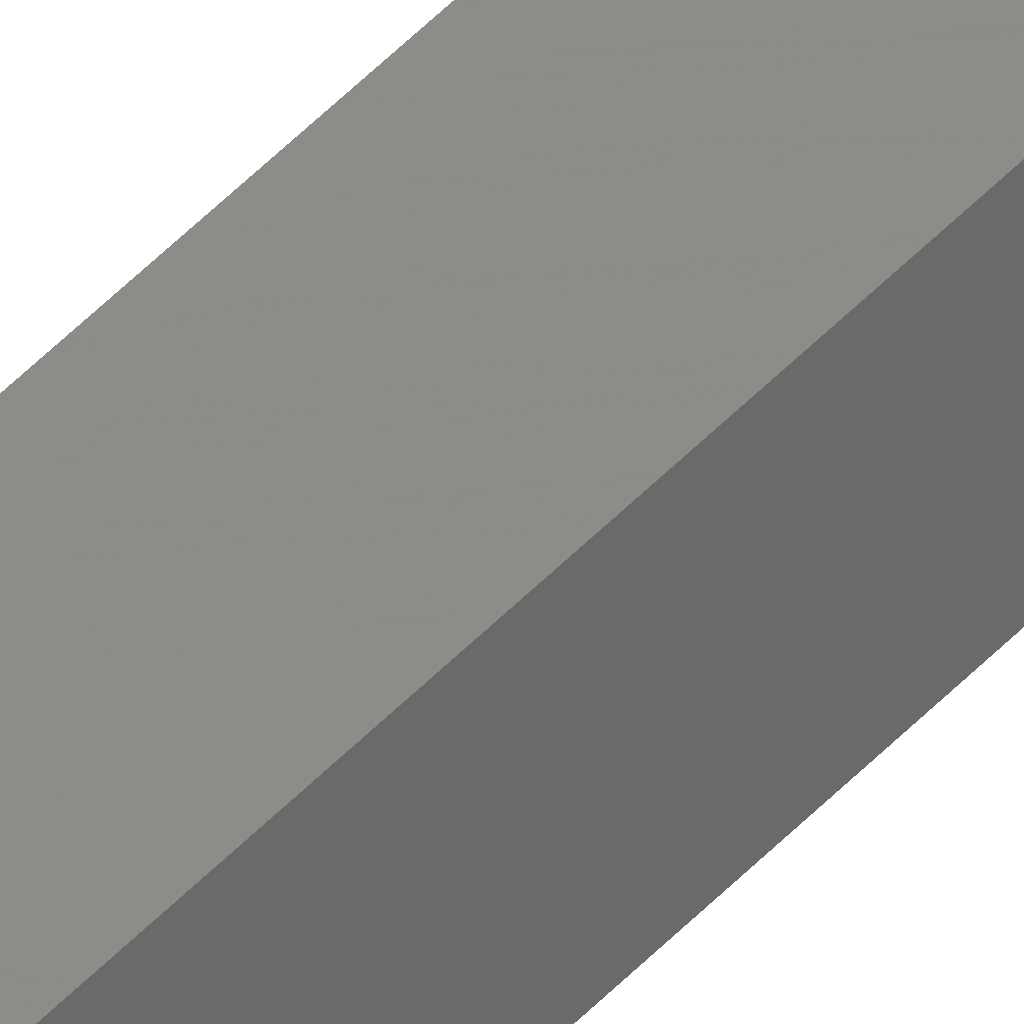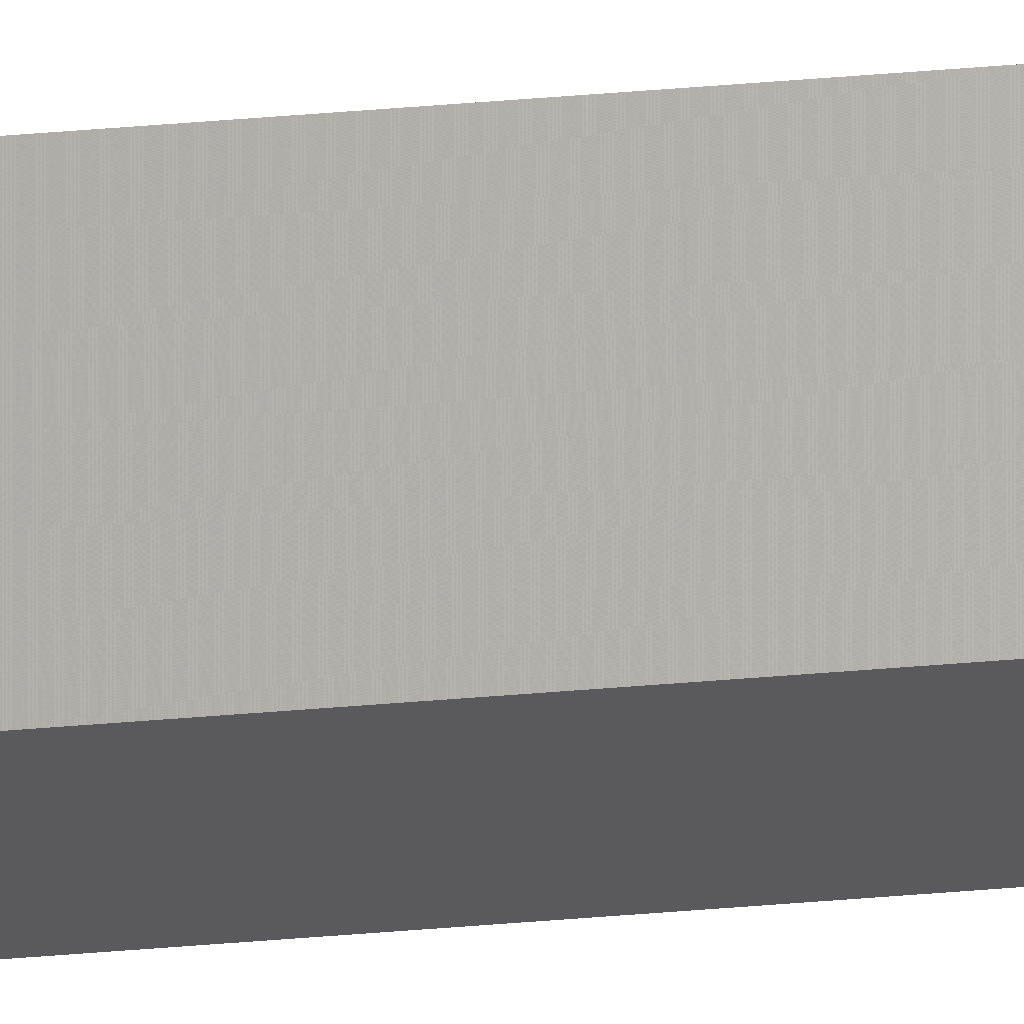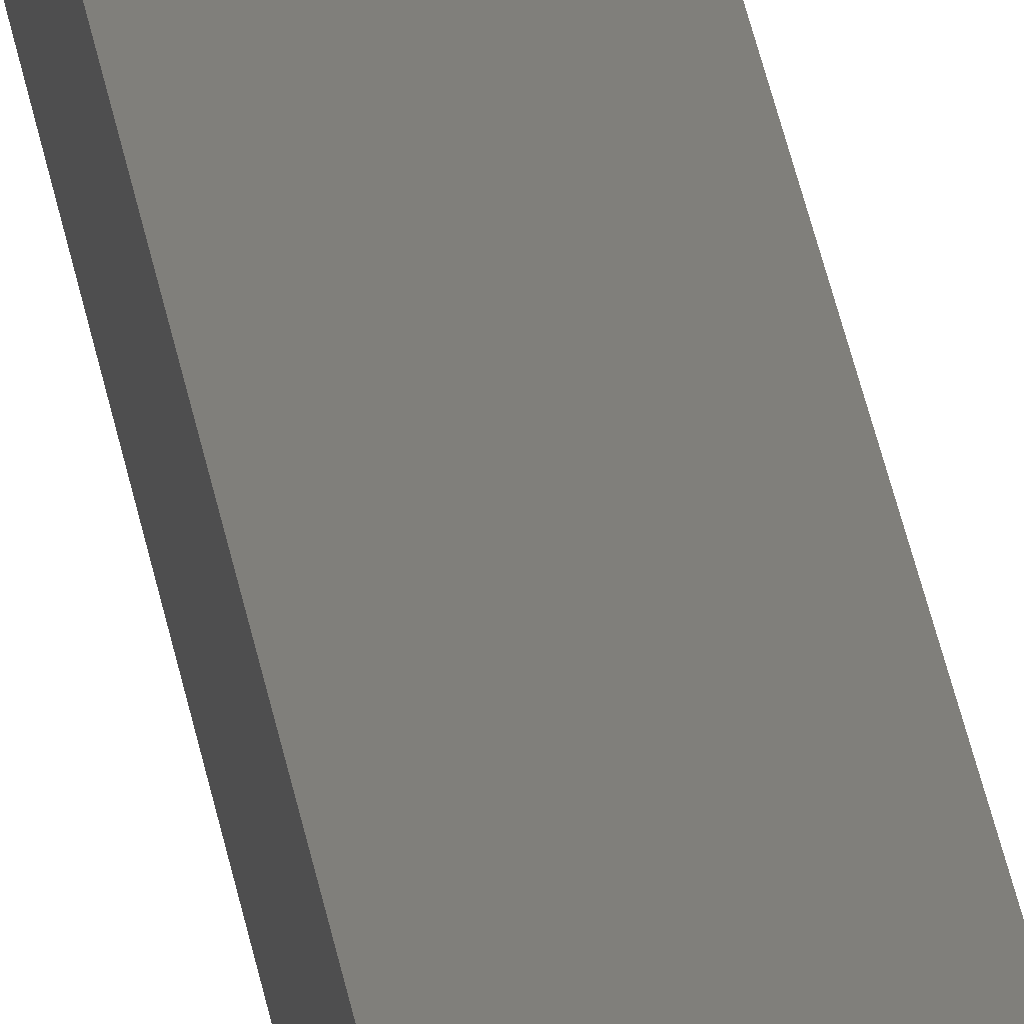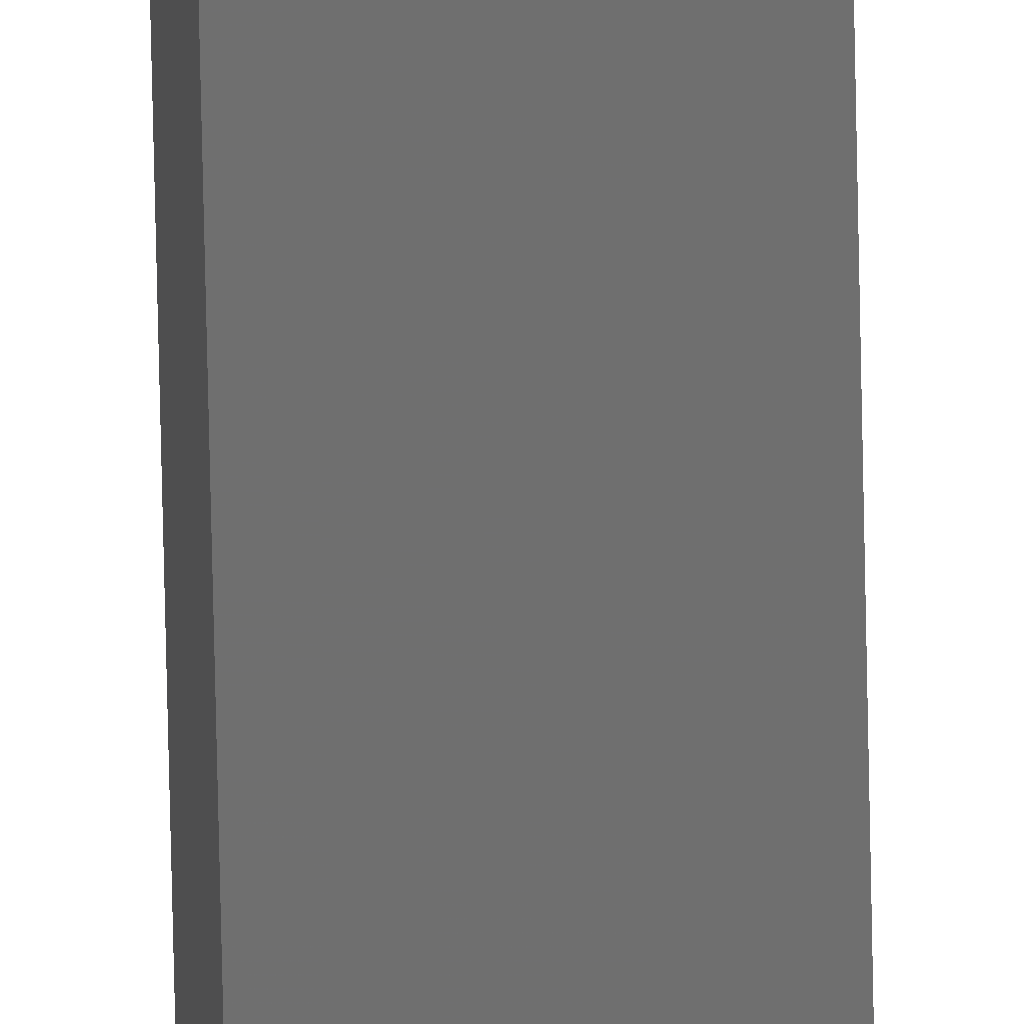
<metadata>
{"format":"stl","ext":"stl","renderer":"f3d","projection":"perspective","resolution":1024,"background":"white","views":[{"elev":41.2,"azim":37.0,"up":"+Y"},{"elev":59.0,"azim":-94.7,"up":"+Y"},{"elev":13.2,"azim":-3.7,"up":"+Y"},{"elev":-60.6,"azim":1.1,"up":"+Y"}]}
</metadata>
<code>
# stl→obj: 16 verts, 28 faces
v 9.818 -3.857 185.4
v 9.818 -3.857 181.8
v 9.838 -3.855 181.8
v 9.838 -3.855 185.4
v 9.857 -3.853 185.4
v 9.857 -3.853 181.8
v 9.877 -3.851 185.4
v 9.877 -3.851 181.8
v 9.872 -3.801 185.4
v 9.872 -3.801 181.8
v 9.812 -3.807 181.8
v 9.812 -3.807 185.4
v 9.832 -3.805 181.8
v 9.832 -3.805 185.4
v 9.852 -3.803 185.4
v 9.852 -3.803 181.8
f 1 2 3
f 4 1 3
f 5 3 6
f 5 4 3
f 7 6 8
f 7 5 6
f 7 8 9
f 8 10 9
f 11 12 13
f 12 14 13
f 13 15 16
f 16 15 10
f 14 15 13
f 15 9 10
f 12 2 1
f 11 2 12
f 8 16 10
f 6 13 16
f 6 16 8
f 3 13 6
f 2 11 13
f 2 13 3
f 15 7 9
f 15 5 7
f 14 4 15
f 15 4 5
f 12 1 14
f 14 1 4

</code>
